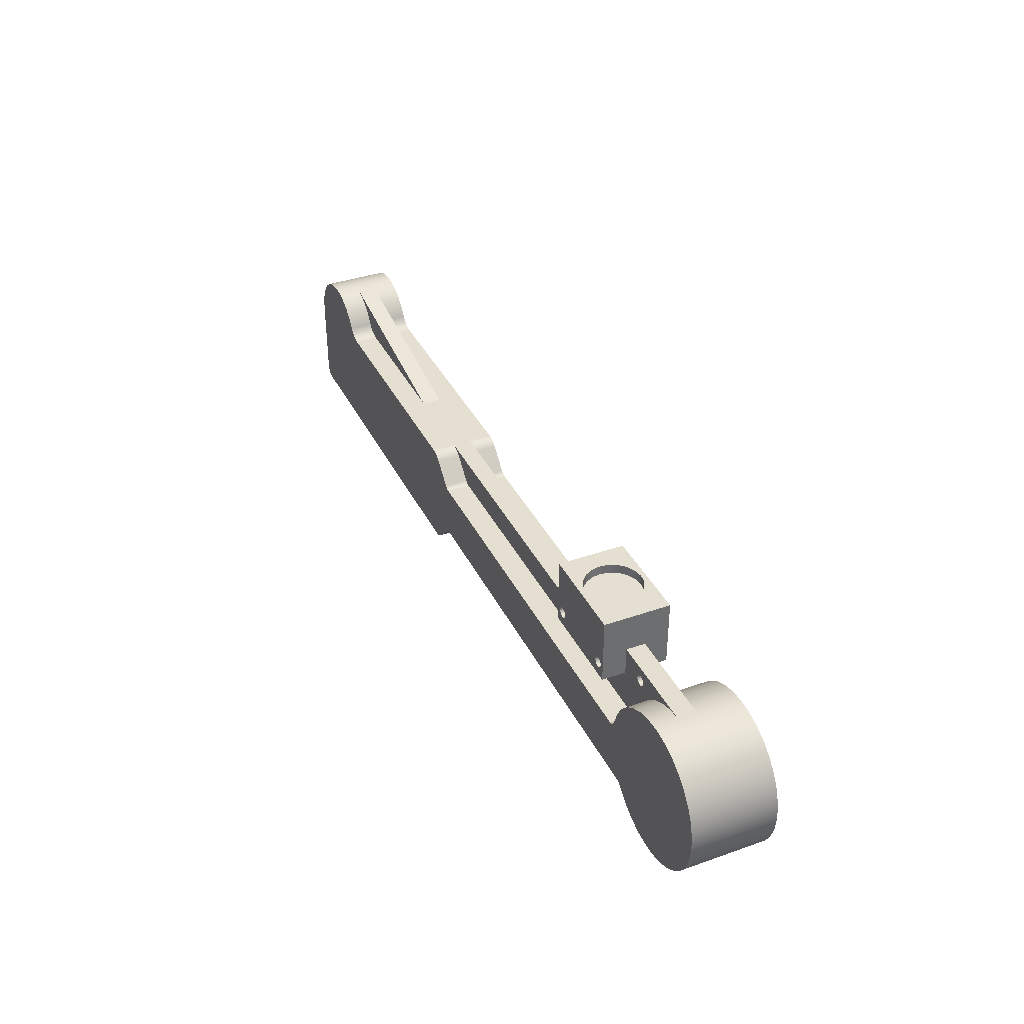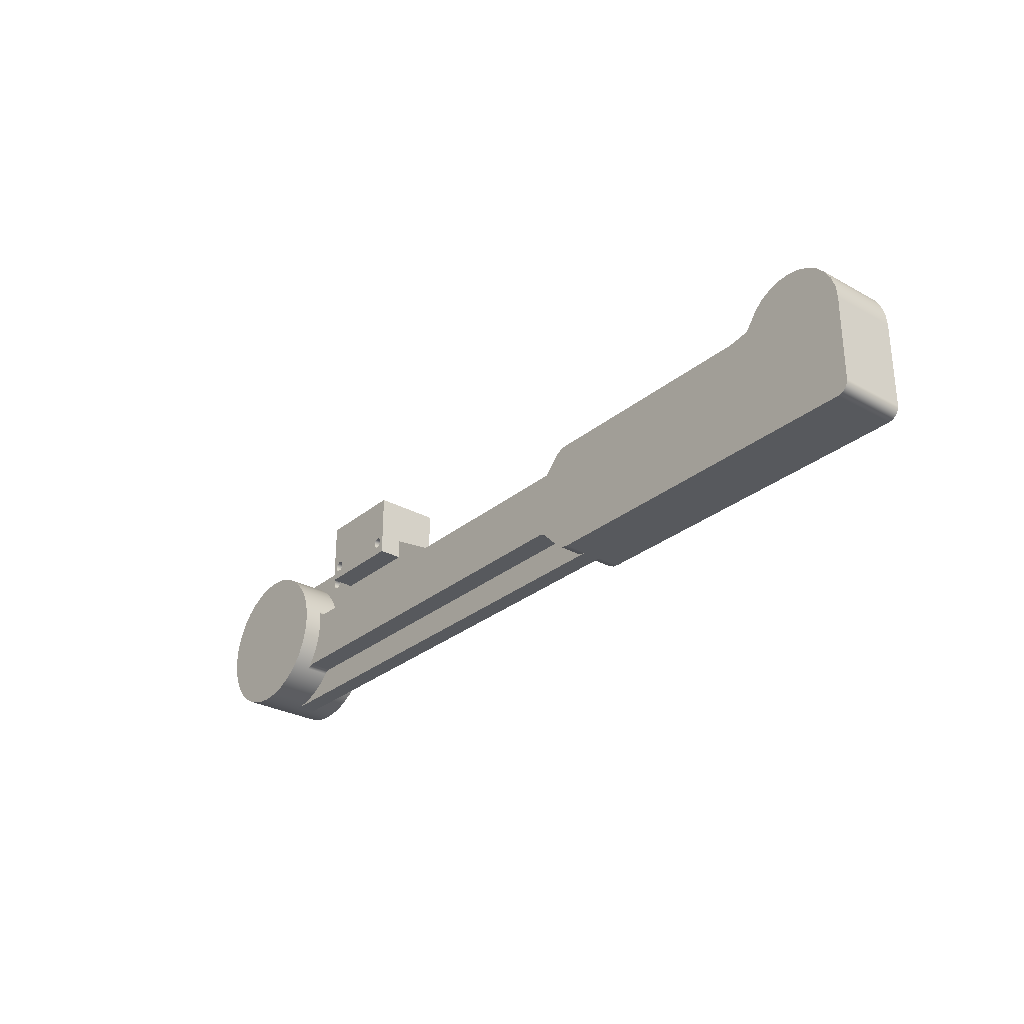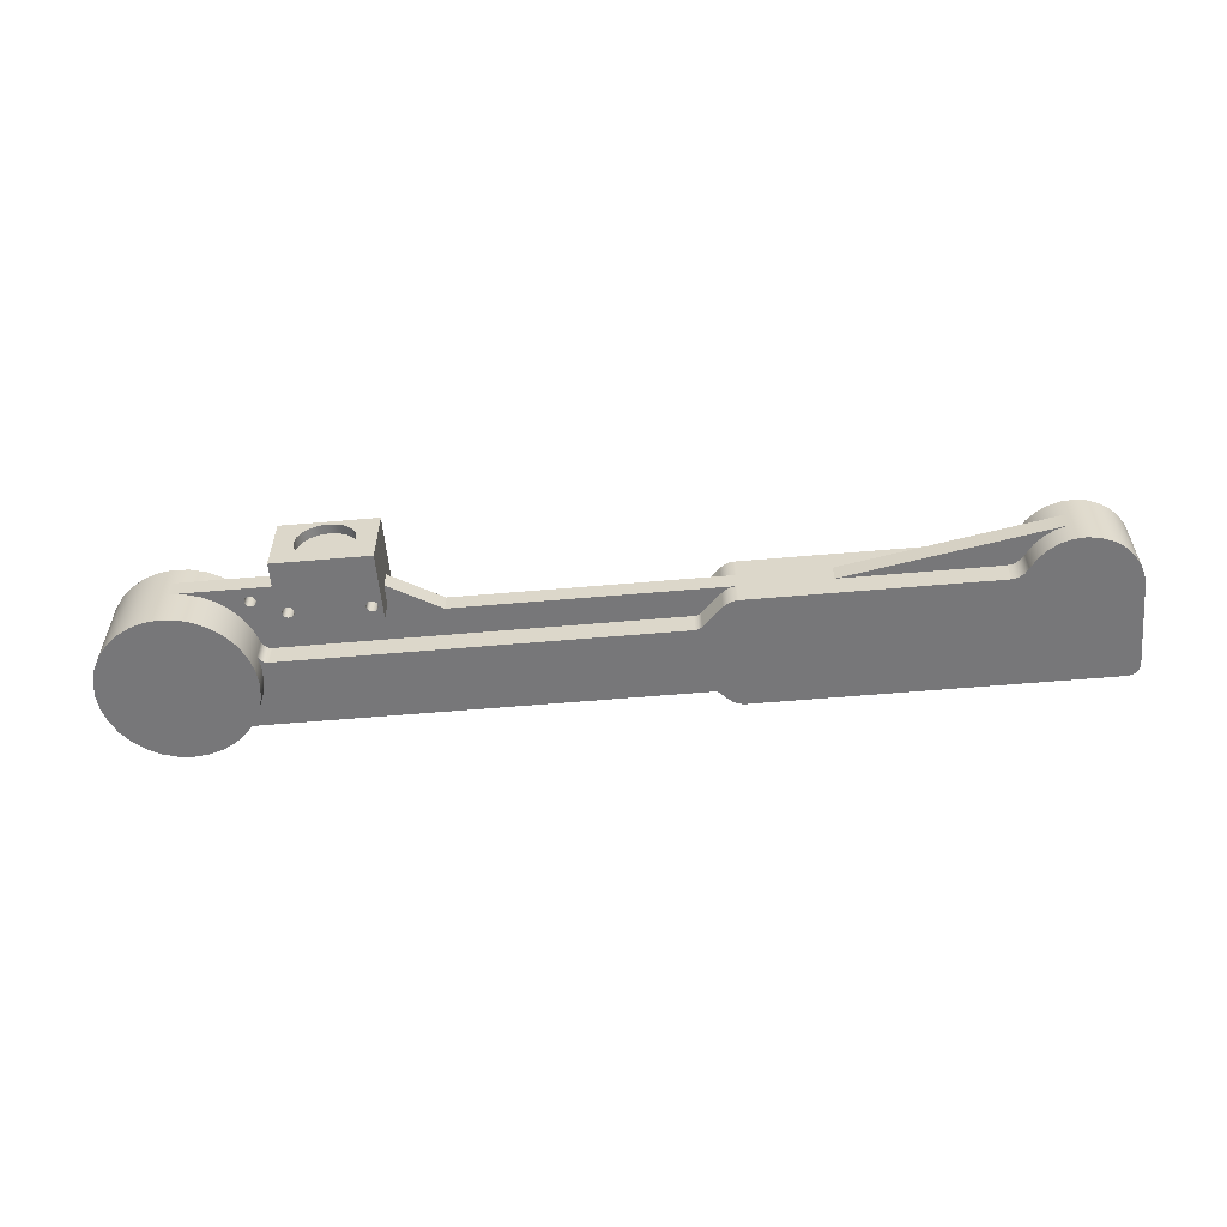
<metadata>
{"format":"obj","ext":"obj","renderer":"f3d","projection":"perspective","resolution":1024,"background":"white","views":[{"elev":37.5,"azim":65.9,"up":"+Y"},{"elev":-29.1,"azim":-129.5,"up":"+Y"},{"elev":-57.2,"azim":-174.8,"up":"+Z"}]}
</metadata>
<code>
o Solid1.002
v -63.73 54.9 32.14
v -63.73 59.9 32.14
v -63 54.9 27.5
v -63 59.9 27.5
v -63.73 54.9 22.86
v -63.73 59.9 22.86
v -65.86 59.9 18.68
v -65.86 54.9 36.32
v -65.86 59.9 36.32
v -69.18 54.9 39.64
v -69.18 59.9 39.64
v -73.36 54.9 41.77
v -73.36 59.9 41.77
v -78 54.9 42.5
v -78 59.9 42.5
v -82.64 54.9 41.77
v -82.64 59.9 41.77
v -86.82 54.9 39.64
v -86.82 59.9 39.64
v -90.14 54.9 36.32
v -90.14 59.9 36.32
v -92.27 54.9 32.14
v -92.27 59.9 32.14
v -93 54.9 27.5
v -93 59.9 27.5
v -92.27 54.9 22.86
v -92.27 59.9 22.86
v -90.14 54.9 18.68
v -90.14 59.9 18.68
v -86.82 54.9 15.36
v -86.82 59.9 15.36
v -82.64 54.9 13.23
v -82.64 59.9 13.23
v -78 54.9 12.5
v -78 59.9 12.5
v -73.36 54.9 13.23
v -73.36 59.9 13.23
v -69.18 54.9 15.36
v -69.18 59.9 15.36
v -65.86 54.9 18.68
v -53 24.9 22.5
v -103 24.9 22.5
v -53 24.9 10
v -103 24.9 10
v -55.7 34.33 10
v -53 59.9 10
v -55 32.4 10
v -55.7 30.47 10
v -57.48 29.45 10
v -59.5 29.8 10
v -97.48 29.45 10
v -95.7 30.47 10
v -57.48 35.35 10
v -59.5 35 10
v -103 59.9 10
v -95.7 34.33 10
v -97.48 35.35 10
v -60.82 33.43 10
v -95 32.4 10
v -60.82 31.37 10
v -99.5 35 10
v -100.8 33.43 10
v -100.8 31.37 10
v -99.5 29.8 10
v -35.7 30.47 22.5
v -35 32.4 22.5
v -21.73 33.46 22.5
v -35.7 34.33 22.5
v -37.48 35.35 22.5
v -39.5 35 22.5
v -53 39.9 22.5
v -14.95 36.99 22.5
v -40.82 33.43 22.5
v -40.82 31.37 22.5
v -39.5 29.8 22.5
v -37.48 29.45 22.5
v -27.72 28.7 22.5
v -32.68 22.89 22.5
v -103 35.69 22.5
v -130 20.1 22.5
v -36.45 16.23 22.5
v -38.88 8.975 22.5
v 0 39.9 22.5
v -7.613 39.17 22.5
v -39.85 6.976 22.5
v -43.75 5.1 22.5
v -248.4 5.1 22.5
v -41.58 5.593 22.5
v -249.7 5.27 22.5
v -250.9 5.77 22.5
v -251.9 6.564 22.5
v -262.2 16.88 22.5
v -264.5 18.63 22.5
v -267.2 19.73 22.5
v -270 20.1 22.5
v -103 24.9 32.5
v -53 24.9 32.5
v -103 24.9 45
v -53 24.9 45
v -55.7 30.47 45
v -55 32.4 45
v -53 59.9 45
v -55.7 34.33 45
v -57.48 35.35 45
v -59.5 35 45
v -103 59.9 45
v -95.7 34.33 45
v -97.48 35.35 45
v -99.5 35 45
v -100.8 33.43 45
v -100.8 31.37 45
v -99.5 29.8 45
v -97.48 29.45 45
v -59.5 29.8 45
v -57.48 29.45 45
v -95.7 30.47 45
v -60.82 31.37 45
v -95 32.4 45
v -60.82 33.43 45
v -35.7 34.33 32.5
v -35 32.4 32.5
v -21.73 33.46 32.5
v -35.7 30.47 32.5
v -27.72 28.7 32.5
v -37.48 29.45 32.5
v -39.5 29.8 32.5
v -40.82 31.37 32.5
v -40.82 33.43 32.5
v -53 39.9 32.5
v -39.5 35 32.5
v -37.48 35.35 32.5
v -14.95 36.99 32.5
v -7.613 39.17 32.5
v 0 39.9 32.5
v -36.45 16.23 32.5
v -32.68 22.89 32.5
v -103 35.69 32.5
v -130 20.1 32.5
v -270 20.1 32.5
v -267.2 19.73 32.5
v -264.5 18.63 32.5
v -262.2 16.88 32.5
v -251.9 6.564 32.5
v -248.4 5.1 32.5
v -43.75 5.1 32.5
v -250.9 5.77 32.5
v -249.7 5.27 32.5
v -41.58 5.593 32.5
v -39.85 6.976 32.5
v -38.88 8.975 32.5
v -39.13 7.784 1e-06
v 39.13 7.784 1e-06
v -39.9 0 0
v 39.9 0 0
v -39.13 -7.784 -1e-06
v 39.13 -7.784 -1e-06
v -36.86 -15.27 -2e-06
v 36.86 -15.27 -2e-06
v -33.18 -22.17 -4e-06
v 33.18 -22.17 -4e-06
v -28.21 -28.21 -5e-06
v 28.21 -28.21 -5e-06
v -22.17 -33.18 -5e-06
v 22.17 -33.18 -5e-06
v -15.27 -36.86 -6e-06
v 15.27 -36.86 -6e-06
v -7.784 -39.13 -6e-06
v 7.784 -39.13 -6e-06
v 0 -39.9 -7e-06
v 36.86 15.27 2e-06
v -36.86 15.27 2e-06
v 33.18 22.17 4e-06
v -33.18 22.17 4e-06
v 28.21 28.21 5e-06
v -28.21 28.21 5e-06
v 22.17 33.18 5e-06
v -22.17 33.18 5e-06
v 15.27 36.86 6e-06
v -15.27 36.86 6e-06
v 7.784 39.13 6e-06
v -7.784 39.13 6e-06
v 0 39.9 7e-06
v -38.88 8.975 10
v -39.87 1.427 10
v -39.85 6.976 10
v -41.58 5.593 10
v -43.75 5.1 10
v -248.4 5.1 10
v -39.42 -6.174 10
v -248.4 -24.9 10
v -37.53 -13.55 10
v -34.27 -20.43 10
v -29.77 -26.57 10
v -30.83 -25.67 10
v -32.11 -25.1 10
v -33.5 -24.9 10
v -249.7 5.27 10
v -249.7 -25.07 10
v -460 10.9 10
v -460 -33.9 10
v -250.9 -25.57 10
v -251.9 -26.36 10
v -262.2 -36.68 10
v -270 -39.9 10
v -459.5 -36.2 10
v -454 -39.9 10
v -458.2 -38.14 10
v -456.3 -39.44 10
v -264.5 -38.43 10
v -267.2 -39.53 10
v -459.3 17.2 10
v -397.1 20.1 10
v -251.9 6.564 10
v -250.9 5.77 10
v -400.5 20.71 10
v -457.3 23.19 10
v -403.5 22.48 10
v -405.8 25.18 10
v -454 28.6 10
v -409.5 30.32 10
v -449.6 33.17 10
v -414.2 34.53 10
v -444.3 36.67 10
v -419.7 37.62 10
v -438.4 38.94 10
v -425.8 39.43 10
v -432.1 39.88 10
v -262.2 16.88 10
v -270 20.1 10
v -264.5 18.63 10
v -267.2 19.73 10
v -33.5 -24.9 22.5
v -32.11 -25.1 22.5
v -30.83 -25.67 22.5
v -29.77 -26.57 22.5
v -248.4 -24.9 22.5
v -251.9 -26.36 22.5
v -250.9 -25.57 22.5
v -249.7 -25.07 22.5
v -262.2 -36.68 22.5
v -270 -39.9 22.5
v -267.2 -39.53 22.5
v -264.5 -38.43 22.5
v -24.89 -31.18 22.5
v -19.31 -34.91 22.5
v -13.19 -37.66 22.5
v -6.688 -39.34 22.5
v 0 -39.9 22.5
v -29.77 -26.57 32.5
v -29.77 -26.57 45
v -30.83 -25.67 32.5
v -30.83 -25.67 45
v -32.11 -25.1 32.5
v -32.11 -25.1 45
v -33.5 -24.9 32.5
v -33.5 -24.9 45
v -248.4 -24.9 45
v -248.4 -24.9 32.5
v -249.7 -25.07 32.5
v -249.7 -25.07 45
v -250.9 -25.57 45
v -251.9 -26.36 45
v -251.9 -26.36 32.5
v -250.9 -25.57 32.5
v -262.2 -36.68 45
v -262.2 -36.68 32.5
v -264.5 -38.43 45
v -264.5 -38.43 32.5
v -267.2 -39.53 45
v -267.2 -39.53 32.5
v -270 -39.9 32.5
v -270 -39.9 45
v 0 -39.9 32.5
v -6.688 -39.34 32.5
v -13.19 -37.66 32.5
v -19.31 -34.91 32.5
v -24.89 -31.18 32.5
v -262.2 16.88 45
v -251.9 6.564 45
v -250.9 5.77 45
v -249.7 5.27 45
v -248.4 5.1 45
v -43.75 5.1 45
v -41.58 5.593 45
v -39.85 6.976 45
v -38.88 8.975 45
v -270 20.1 45
v -267.2 19.73 45
v -264.5 18.63 45
v -316.2 20.1 22.5
v -397.1 20.1 22.5
v -316.2 20.1 32.5
v -397.1 20.1 45
v -397.1 20.1 32.5
v -460 -33.9 45
v -460 10.9 45
v 38.73 -9.576 45
v 36.1 -16.98 45
v 32.07 -23.73 45
v 26.8 -29.56 45
v -23.98 -31.89 45
v 20.49 -34.24 45
v -17.26 -35.97 45
v 13.38 -37.59 45
v -9.876 -38.66 45
v 5.746 -39.48 45
v -2.106 -39.84 45
v 39.86 -1.797 45
v 39.44 6.052 45
v 37.49 13.67 45
v -36.36 16.42 45
v 34.08 20.75 45
v -32.44 23.23 45
v 29.35 27.03 45
v -27.25 29.14 45
v 23.48 32.26 45
v -21.01 33.92 45
v 16.7 36.24 45
v -13.96 37.38 45
v 9.276 38.81 45
v -6.357 39.39 45
v 1.488 39.87 45
v -459.3 17.2 45
v -400.5 20.71 45
v -457.3 23.19 45
v -403.5 22.48 45
v -405.8 25.18 45
v -454 28.6 45
v -409.5 30.32 45
v -449.6 33.17 45
v -414.2 34.53 45
v -444.3 36.67 45
v -419.7 37.62 45
v -438.4 38.94 45
v -425.8 39.43 45
v -432.1 39.88 45
v -459.5 -36.2 45
v -454 -39.9 45
v -458.2 -38.14 45
v -456.3 -39.44 45
v -405.8 25.18 32.5
v -403.5 22.48 32.5
v -400.5 20.71 32.5
v -409.5 30.35 32.5
v -414.3 34.58 32.5
v -419.8 37.67 32.5
v -426 39.46 32.5
v -426 39.46 22.5
v -400.5 20.71 22.5
v -403.5 22.48 22.5
v -405.8 25.18 22.5
v -409.5 30.35 22.5
v -414.3 34.58 22.5
v -419.8 37.67 22.5
f 1 2 3
f 3 2 4
f 3 4 5
f 5 4 6
f 5 6 7
f 1 8 2
f 2 8 9
f 9 8 10
f 9 10 11
f 11 10 12
f 11 12 13
f 13 12 14
f 13 14 15
f 15 14 16
f 15 16 17
f 17 16 18
f 17 18 19
f 19 18 20
f 19 20 21
f 21 20 22
f 21 22 23
f 23 22 24
f 23 24 25
f 25 24 26
f 25 26 27
f 27 26 28
f 27 28 29
f 29 28 30
f 29 30 31
f 31 30 32
f 31 32 33
f 33 32 34
f 33 34 35
f 35 34 36
f 35 36 37
f 37 36 38
f 37 38 39
f 39 38 40
f 39 40 7
f 7 40 5
f 3 5 1
f 1 5 8
f 8 5 40
f 8 40 10
f 10 40 38
f 10 38 12
f 12 38 36
f 12 36 14
f 14 36 34
f 14 34 16
f 16 34 32
f 16 32 18
f 18 32 30
f 18 30 20
f 20 30 28
f 20 28 22
f 22 28 26
f 22 26 24
f 45 46 47
f 47 46 43
f 47 43 48
f 48 43 49
f 49 43 50
f 50 43 51
f 50 51 52
f 45 53 46
f 46 53 54
f 46 54 55
f 55 54 56
f 55 56 57
f 54 58 56
f 56 58 59
f 59 58 60
f 59 60 52
f 52 60 50
f 57 61 55
f 55 61 62
f 55 62 44
f 44 62 63
f 44 63 64
f 64 51 44
f 44 51 43
f 100 99 101
f 101 99 102
f 101 102 103
f 103 102 104
f 104 102 105
f 105 102 106
f 105 106 107
f 107 106 108
f 108 106 109
f 109 106 110
f 110 106 98
f 110 98 111
f 111 98 112
f 112 98 113
f 113 98 99
f 113 99 114
f 114 99 115
f 115 99 100
f 113 114 116
f 116 114 117
f 116 117 118
f 118 117 119
f 118 119 107
f 107 119 105
f 71 102 129
f 129 102 99
f 129 99 97
f 41 43 71
f 71 43 46
f 71 46 102
f 2 102 4
f 4 102 46
f 4 46 6
f 6 46 7
f 7 46 39
f 39 46 37
f 37 46 35
f 35 46 55
f 35 55 33
f 33 55 31
f 31 55 29
f 29 55 27
f 27 55 25
f 25 55 106
f 25 106 23
f 23 106 21
f 21 106 19
f 19 106 17
f 17 106 15
f 15 106 102
f 15 102 13
f 13 102 11
f 11 102 9
f 9 102 2
f 137 106 79
f 79 106 55
f 79 55 44
f 96 98 137
f 137 98 106
f 44 42 79
f 48 100 47
f 47 100 101
f 47 101 45
f 45 101 103
f 45 103 53
f 53 103 104
f 53 104 54
f 54 104 105
f 54 105 58
f 58 105 119
f 58 119 60
f 60 119 117
f 60 117 50
f 50 117 114
f 50 114 49
f 49 114 115
f 49 115 48
f 48 115 100
f 52 116 59
f 59 116 118
f 59 118 56
f 56 118 107
f 56 107 57
f 57 107 108
f 57 108 61
f 61 108 109
f 61 109 62
f 62 109 110
f 62 110 63
f 63 110 111
f 63 111 64
f 64 111 112
f 64 112 51
f 51 112 113
f 51 113 52
f 52 113 116
f 41 42 43
f 43 42 44
f 65 66 67
f 67 66 68
f 67 68 69
f 70 71 69
f 69 71 72
f 69 72 67
f 70 73 71
f 71 73 41
f 41 73 74
f 41 74 75
f 75 76 41
f 41 76 77
f 41 77 78
f 76 65 77
f 77 65 67
f 79 42 80
f 80 42 81
f 80 81 82
f 42 41 81
f 81 41 78
f 83 84 71
f 71 84 72
f 82 85 80
f 80 85 86
f 80 86 87
f 85 88 86
f 89 90 87
f 87 90 91
f 87 91 80
f 80 91 92
f 80 92 93
f 93 94 80
f 80 94 95
f 96 97 98
f 98 97 99
f 120 121 122
f 122 121 123
f 122 123 124
f 124 123 125
f 124 125 97
f 97 125 126
f 97 126 127
f 127 128 97
f 97 128 129
f 129 128 130
f 129 130 131
f 120 122 131
f 131 122 132
f 131 132 129
f 129 132 133
f 129 133 134
f 96 135 97
f 97 135 136
f 97 136 124
f 137 138 96
f 96 138 135
f 139 140 138
f 138 140 141
f 138 141 142
f 142 143 138
f 138 143 144
f 138 144 145
f 143 146 144
f 144 146 147
f 148 149 145
f 145 149 138
f 149 150 138
f 138 150 135
f 79 80 137
f 137 80 138
f 151 152 153
f 153 152 154
f 153 154 155
f 155 154 156
f 155 156 157
f 157 156 158
f 157 158 159
f 159 158 160
f 159 160 161
f 161 160 162
f 161 162 163
f 163 162 164
f 163 164 165
f 165 164 166
f 165 166 167
f 167 166 168
f 167 168 169
f 152 151 170
f 170 151 171
f 170 171 172
f 172 171 173
f 172 173 174
f 174 173 175
f 174 175 176
f 176 175 177
f 176 177 178
f 178 177 179
f 178 179 180
f 180 179 181
f 180 181 182
f 183 184 185
f 185 184 186
f 186 184 187
f 187 184 188
f 188 184 189
f 188 189 190
f 190 189 191
f 190 191 192
f 193 194 192
f 192 194 195
f 192 195 196
f 196 190 192
f 188 190 197
f 197 190 198
f 197 198 199
f 199 198 200
f 200 198 201
f 200 201 202
f 202 203 200
f 200 203 204
f 200 204 205
f 205 204 206
f 205 206 207
f 207 206 208
f 203 209 204
f 204 209 210
f 211 212 199
f 199 212 213
f 199 213 214
f 212 211 215
f 215 211 216
f 215 216 217
f 217 216 218
f 218 216 219
f 218 219 220
f 220 219 221
f 220 221 222
f 222 221 223
f 222 223 224
f 224 223 225
f 224 225 226
f 226 225 227
f 213 212 228
f 228 212 229
f 228 229 230
f 230 229 231
f 214 197 199
f 65 123 66
f 66 123 121
f 66 121 68
f 68 121 120
f 68 120 69
f 69 120 131
f 69 131 70
f 70 131 130
f 70 130 73
f 73 130 128
f 73 128 74
f 74 128 127
f 74 127 75
f 75 127 126
f 75 126 76
f 76 126 125
f 76 125 65
f 65 125 123
f 232 196 233
f 233 196 195
f 233 195 234
f 234 195 194
f 234 194 235
f 235 194 193
f 190 196 236
f 236 196 232
f 237 202 238
f 238 202 201
f 238 201 198
f 190 236 198
f 198 236 239
f 198 239 238
f 203 202 240
f 240 202 237
f 241 204 242
f 242 204 210
f 242 210 209
f 242 209 243
f 243 209 203
f 243 203 240
f 234 235 237
f 237 235 244
f 237 244 240
f 240 244 245
f 240 245 246
f 247 242 246
f 246 242 243
f 246 243 240
f 248 241 247
f 247 241 242
f 237 238 234
f 234 238 236
f 234 236 232
f 238 239 236
f 232 233 234
f 213 228 91
f 91 228 92
f 87 188 89
f 89 188 197
f 89 197 214
f 213 91 214
f 214 91 90
f 214 90 89
f 187 188 86
f 86 188 87
f 82 183 85
f 85 183 185
f 85 185 186
f 85 186 88
f 88 186 187
f 88 187 86
f 92 228 93
f 93 228 230
f 93 230 231
f 93 231 94
f 94 231 229
f 94 229 95
f 129 134 71
f 71 134 83
f 249 250 251
f 251 250 252
f 251 252 253
f 253 252 254
f 253 254 255
f 255 254 256
f 256 257 255
f 255 257 258
f 258 257 259
f 259 257 260
f 259 260 261
f 262 263 261
f 261 263 264
f 261 264 259
f 262 265 263
f 263 265 266
f 265 267 266
f 266 267 268
f 268 267 269
f 268 269 270
f 270 269 271
f 271 269 272
f 273 274 271
f 271 274 270
f 270 274 275
f 270 275 268
f 268 275 266
f 266 275 276
f 266 276 277
f 266 277 263
f 263 277 249
f 263 249 251
f 253 255 251
f 251 255 258
f 251 258 264
f 264 258 259
f 264 263 251
f 278 279 142
f 142 279 143
f 143 279 146
f 146 279 280
f 146 280 281
f 282 144 281
f 281 144 147
f 281 147 146
f 282 283 144
f 144 283 145
f 283 284 145
f 145 284 148
f 148 284 285
f 148 285 149
f 149 285 150
f 150 285 286
f 287 288 139
f 139 288 140
f 140 288 289
f 140 289 141
f 141 289 142
f 142 289 278
f 229 290 95
f 95 290 139
f 95 139 138
f 229 212 290
f 290 212 291
f 290 292 139
f 139 292 287
f 287 292 293
f 293 292 294
f 138 80 95
f 269 267 272
f 272 267 265
f 272 265 295
f 295 265 262
f 295 262 261
f 261 260 295
f 295 260 296
f 296 260 281
f 296 281 280
f 260 257 281
f 281 257 282
f 282 257 283
f 283 257 256
f 283 256 297
f 297 256 298
f 298 256 254
f 298 254 299
f 299 254 252
f 299 252 250
f 299 250 300
f 300 250 301
f 300 301 302
f 302 301 303
f 302 303 304
f 304 303 305
f 304 305 306
f 306 305 307
f 297 308 283
f 283 308 284
f 284 308 309
f 284 309 285
f 285 309 286
f 286 309 310
f 286 310 311
f 311 310 312
f 311 312 313
f 313 312 314
f 313 314 315
f 315 314 316
f 315 316 317
f 317 316 318
f 317 318 319
f 319 318 320
f 319 320 321
f 321 320 322
f 280 279 296
f 296 279 293
f 296 293 323
f 323 293 324
f 323 324 325
f 325 324 326
f 325 326 327
f 279 278 293
f 293 278 287
f 287 278 289
f 287 289 288
f 325 327 328
f 328 327 329
f 328 329 330
f 330 329 331
f 330 331 332
f 332 331 333
f 332 333 334
f 334 333 335
f 334 335 336
f 295 337 272
f 272 337 338
f 338 337 339
f 338 339 340
f 341 327 342
f 342 327 326
f 342 326 324
f 342 324 343
f 343 324 293
f 343 293 294
f 343 294 342
f 342 294 292
f 342 292 341
f 341 292 344
f 344 292 345
f 345 292 346
f 346 292 347
f 347 292 348
f 348 292 290
f 212 215 291
f 291 215 349
f 349 215 217
f 349 217 350
f 350 217 351
f 351 217 218
f 291 350 290
f 290 350 351
f 290 351 352
f 291 349 350
f 352 353 290
f 290 353 354
f 290 354 348
f 218 220 351
f 351 220 352
f 352 220 222
f 352 222 353
f 353 222 224
f 353 224 354
f 354 224 226
f 354 226 348
f 348 226 227
f 348 227 347
f 347 227 336
f 347 336 335
f 227 225 336
f 336 225 334
f 334 225 223
f 334 223 332
f 332 223 221
f 332 221 330
f 330 221 328
f 328 221 219
f 328 219 216
f 328 216 325
f 325 216 211
f 325 211 323
f 323 211 199
f 323 199 296
f 347 335 346
f 346 335 333
f 346 333 345
f 345 333 331
f 345 331 344
f 344 331 329
f 344 329 341
f 341 329 327
f 248 271 241
f 241 271 206
f 241 206 204
f 248 273 271
f 272 338 271
f 271 338 206
f 295 200 337
f 337 200 205
f 337 205 207
f 337 207 339
f 339 207 208
f 339 208 340
f 340 208 338
f 338 208 206
f 199 200 296
f 296 200 295
f 155 189 153
f 153 189 184
f 153 184 151
f 151 184 183
f 151 183 171
f 171 183 82
f 171 82 81
f 189 155 191
f 191 155 157
f 191 157 192
f 192 157 159
f 192 159 193
f 193 159 161
f 193 161 235
f 235 161 244
f 244 161 163
f 244 163 245
f 245 163 165
f 245 165 246
f 246 165 167
f 246 167 247
f 247 167 169
f 247 169 248
f 248 169 168
f 248 168 306
f 306 168 304
f 304 168 166
f 304 166 302
f 302 166 164
f 302 164 300
f 300 164 162
f 300 162 299
f 299 162 160
f 299 160 298
f 298 160 158
f 298 158 297
f 297 158 156
f 297 156 308
f 308 156 154
f 308 154 309
f 309 154 152
f 309 152 310
f 310 152 170
f 310 170 312
f 312 170 172
f 312 172 314
f 314 172 174
f 314 174 316
f 316 174 176
f 316 176 318
f 318 176 178
f 318 178 320
f 320 178 180
f 320 180 322
f 322 180 134
f 322 134 321
f 321 134 133
f 321 133 319
f 319 133 132
f 319 132 317
f 317 132 122
f 317 122 315
f 315 122 124
f 315 124 313
f 313 124 136
f 313 136 311
f 311 136 135
f 311 135 286
f 286 135 150
f 134 180 83
f 83 180 182
f 83 182 84
f 84 182 181
f 84 181 72
f 72 181 179
f 72 179 67
f 67 179 177
f 67 177 77
f 77 177 175
f 77 175 78
f 78 175 173
f 78 173 81
f 81 173 171
f 248 306 273
f 273 306 307
f 273 307 274
f 274 307 305
f 274 305 275
f 275 305 303
f 275 303 276
f 276 303 301
f 276 301 277
f 277 301 250
f 277 250 249

</code>
